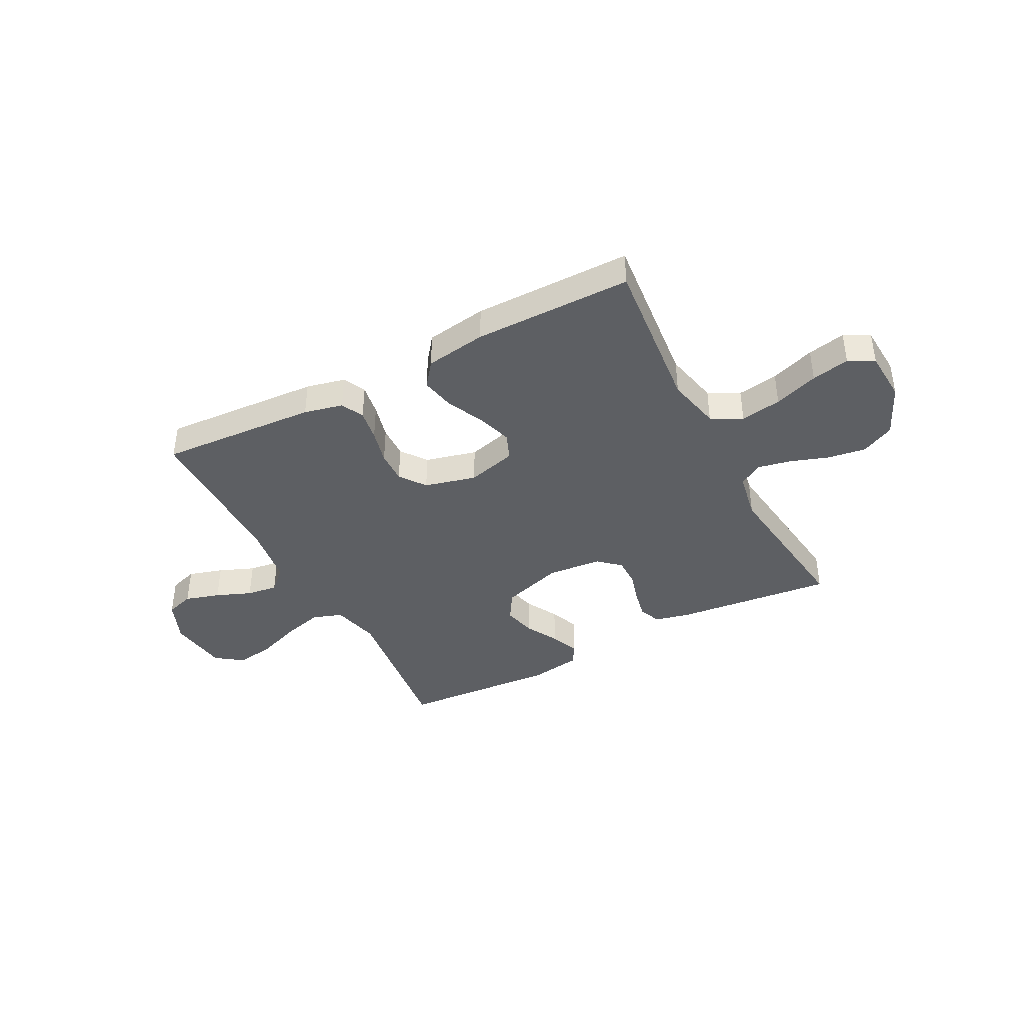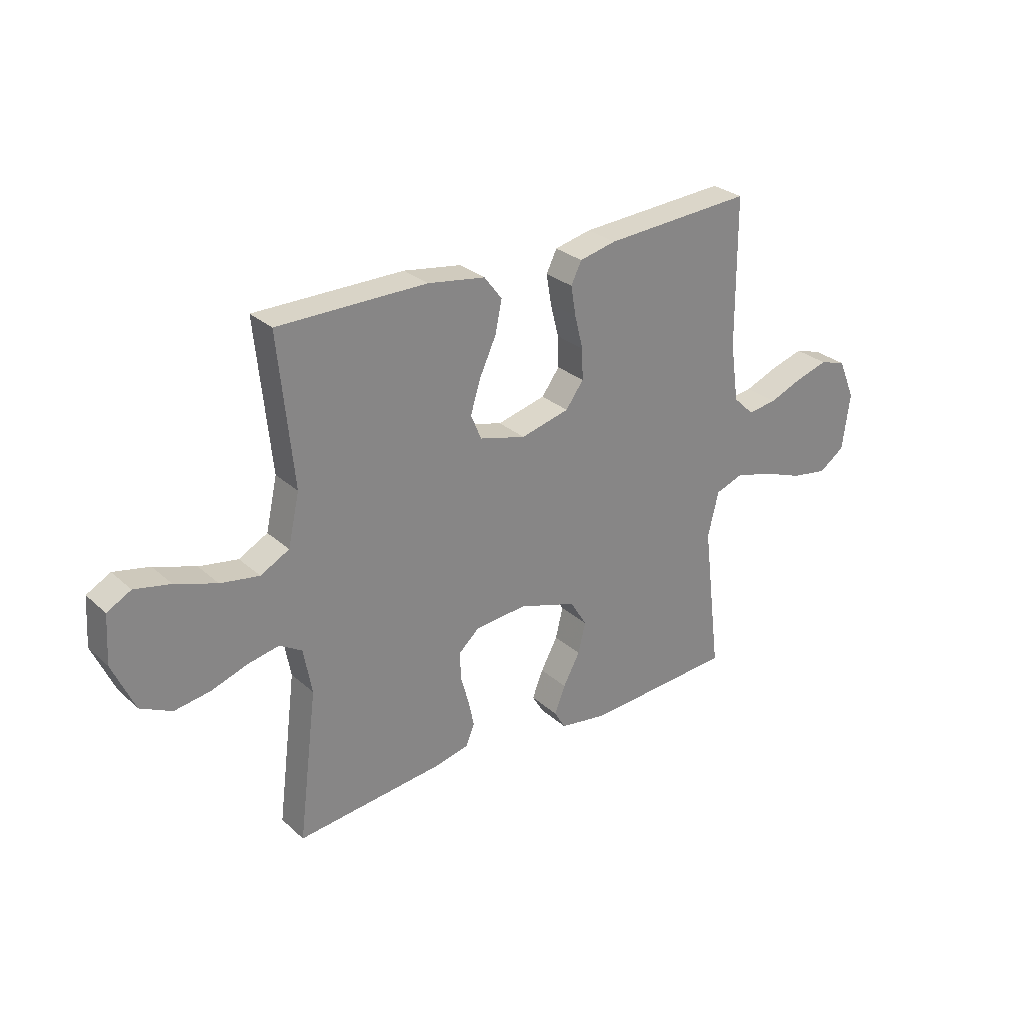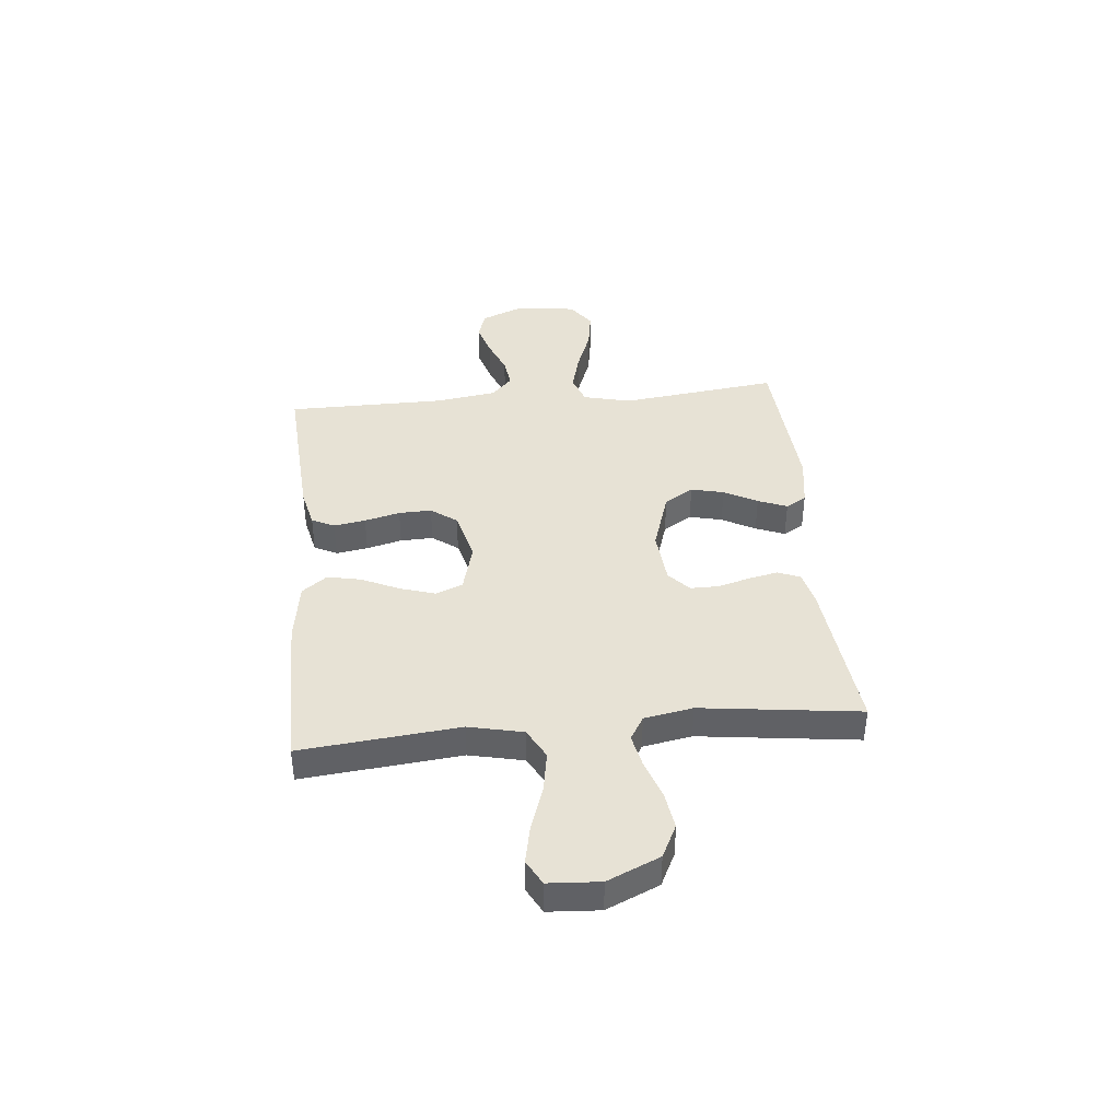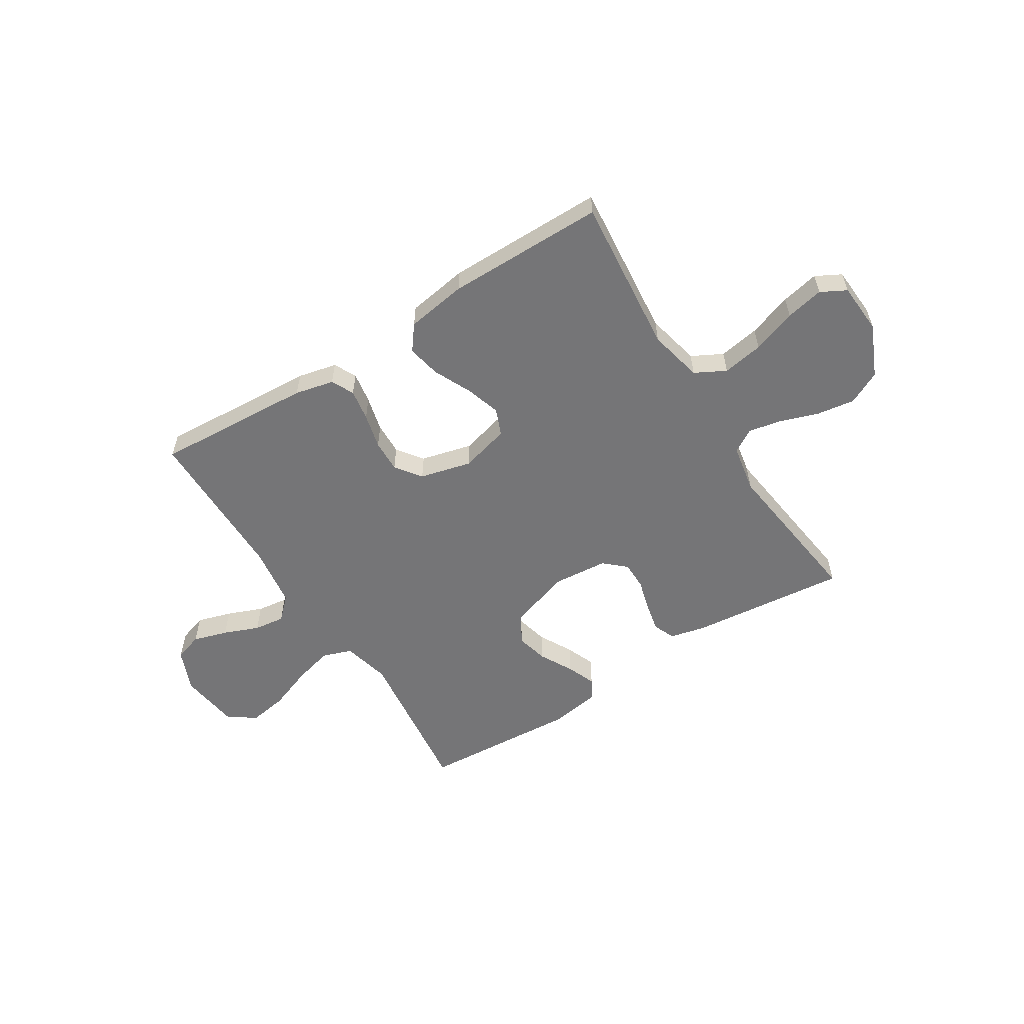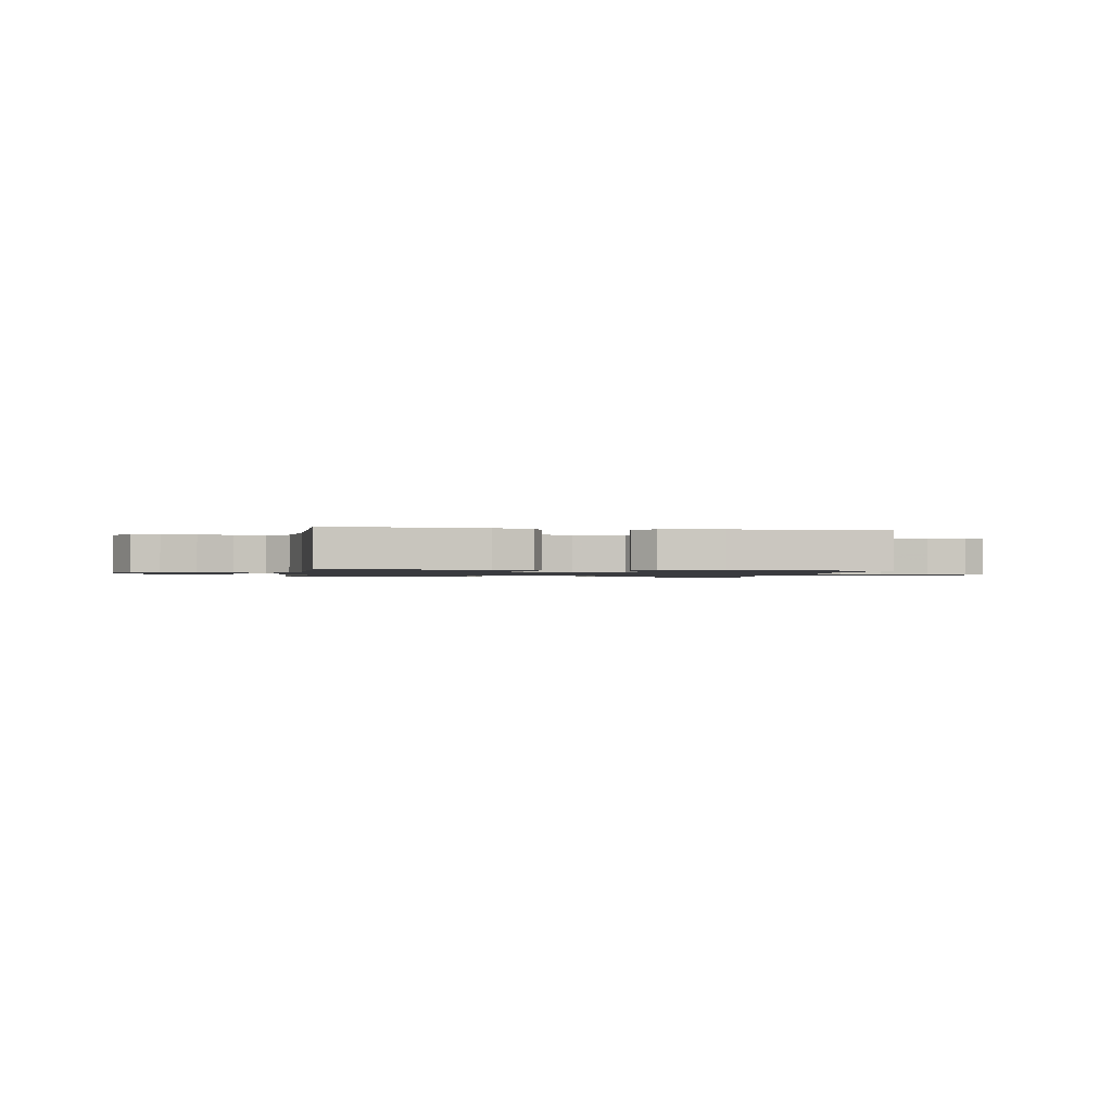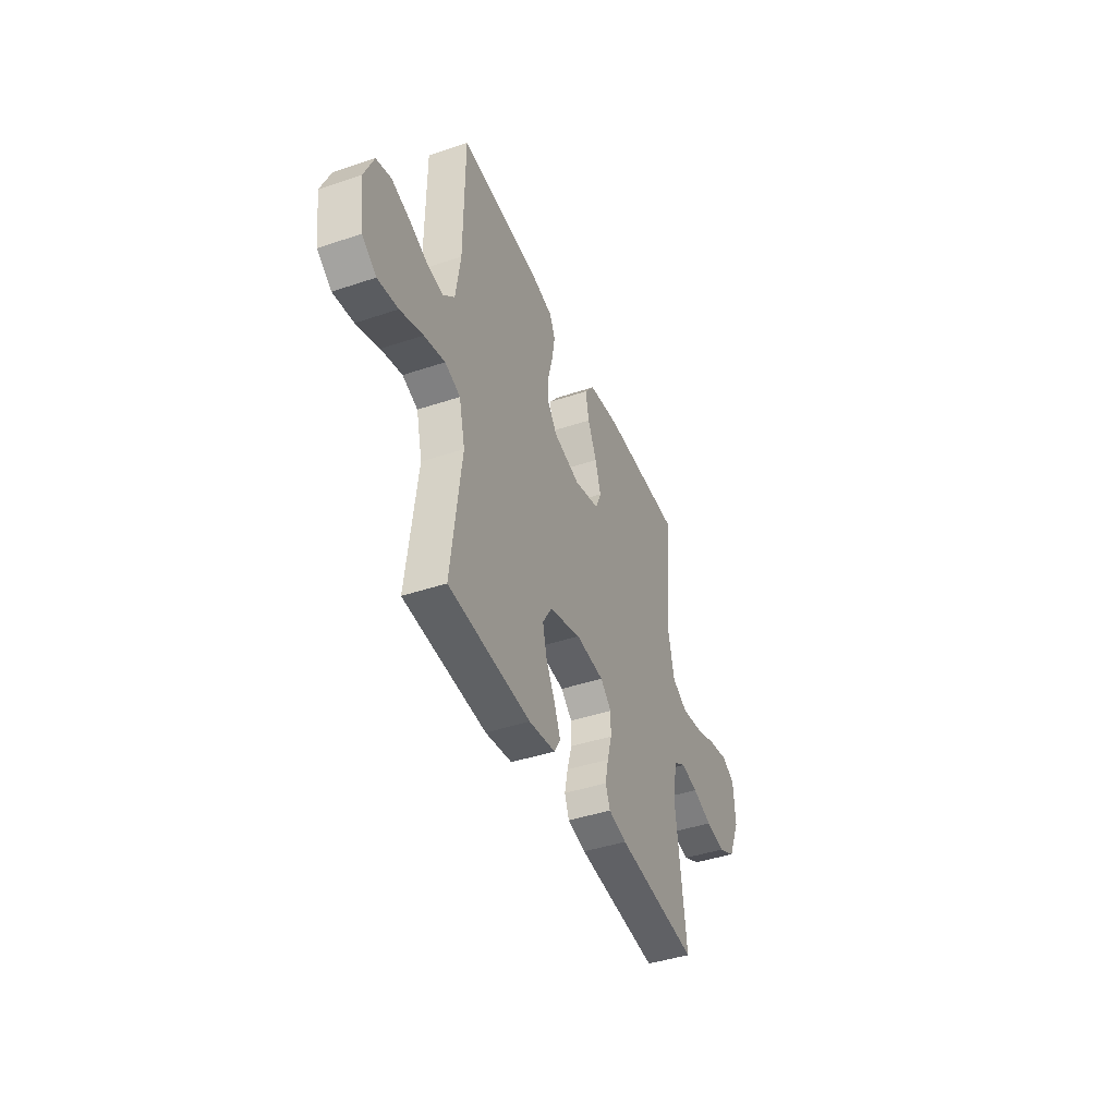
<metadata>
{"format":"obj","ext":"obj","renderer":"f3d","projection":"perspective","resolution":1024,"background":"white","views":[{"elev":-40.4,"azim":27.7,"up":"+Y"},{"elev":28.4,"azim":142.7,"up":"+Z"},{"elev":40.1,"azim":84.5,"up":"+Y"},{"elev":-56.6,"azim":32.3,"up":"+Y"},{"elev":-1.3,"azim":-10.4,"up":"+Y"},{"elev":-42.9,"azim":-68.2,"up":"+Z"}]}
</metadata>
<code>
v 0.5 0.07 -0.5
v 0.2 0.07 -0.468
v 0.133 0.07 -0.452
v 0.116 0.07 -0.41
v 0.128 0.07 -0.354
v 0.145 0.07 -0.294
v 0.145 0.07 -0.24
v 0.104 0.07 -0.203
v 0 0.07 -0.194
v -0.117 0.07 -0.231
v -0.151 0.07 -0.286
v -0.136 0.07 -0.348
v -0.102 0.07 -0.411
v -0.08 0.07 -0.466
v -0.103 0.07 -0.505
v -0.2 0.07 -0.52
v -0.5 0.07 -0.5
v -0.463 0.07 -0.2
v -0.485 0.07 -0.109
v -0.541 0.07 -0.089
v -0.617 0.07 -0.109
v -0.7 0.07 -0.14
v -0.774 0.07 -0.152
v -0.826 0.07 -0.115
v -0.841 0.07 0
v -0.807 0.07 0.081
v -0.753 0.07 0.098
v -0.687 0.07 0.078
v -0.62 0.07 0.051
v -0.561 0.07 0.043
v -0.519 0.07 0.083
v -0.502 0.07 0.2
v -0.5 0.07 0.5
v -0.2 0.07 0.481
v -0.126 0.07 0.464
v -0.105 0.07 0.421
v -0.115 0.07 0.361
v -0.132 0.07 0.294
v -0.134 0.07 0.232
v -0.098 0.07 0.183
v 0 0.07 0.158
v 0.094 0.07 0.183
v 0.115 0.07 0.234
v 0.094 0.07 0.301
v 0.061 0.07 0.372
v 0.048 0.07 0.436
v 0.084 0.07 0.483
v 0.2 0.07 0.501
v 0.5 0.07 0.5
v 0.47 0.07 0.2
v 0.493 0.07 0.097
v 0.551 0.07 0.066
v 0.629 0.07 0.079
v 0.713 0.07 0.108
v 0.785 0.07 0.123
v 0.833 0.07 0.097
v 0.839 0.07 0
v 0.795 0.07 -0.099
v 0.732 0.07 -0.13
v 0.66 0.07 -0.119
v 0.587 0.07 -0.094
v 0.524 0.07 -0.081
v 0.479 0.07 -0.108
v 0.462 0.07 -0.2
v 0.5 0 -0.5
v 0.2 0 -0.468
v 0.133 0 -0.452
v 0.116 0 -0.41
v 0.128 0 -0.354
v 0.145 0 -0.294
v 0.145 0 -0.24
v 0.104 0 -0.203
v 0 0 -0.194
v -0.117 0 -0.231
v -0.151 0 -0.286
v -0.136 0 -0.348
v -0.102 0 -0.411
v -0.08 0 -0.466
v -0.103 0 -0.505
v -0.2 0 -0.52
v -0.5 0 -0.5
v -0.463 0 -0.2
v -0.485 0 -0.109
v -0.541 0 -0.089
v -0.617 0 -0.109
v -0.7 0 -0.14
v -0.774 0 -0.152
v -0.826 0 -0.115
v -0.841 0 0
v -0.807 0 0.081
v -0.753 0 0.098
v -0.687 0 0.078
v -0.62 0 0.051
v -0.561 0 0.043
v -0.519 0 0.083
v -0.502 0 0.2
v -0.5 0 0.5
v -0.2 0 0.481
v -0.126 0 0.464
v -0.105 0 0.421
v -0.115 0 0.361
v -0.132 0 0.294
v -0.134 0 0.232
v -0.098 0 0.183
v 0 0 0.158
v 0.094 0 0.183
v 0.115 0 0.234
v 0.094 0 0.301
v 0.061 0 0.372
v 0.048 0 0.436
v 0.084 0 0.483
v 0.2 0 0.501
v 0.5 0 0.5
v 0.47 0 0.2
v 0.493 0 0.097
v 0.551 0 0.066
v 0.629 0 0.079
v 0.713 0 0.108
v 0.785 0 0.123
v 0.833 0 0.097
v 0.839 0 0
v 0.795 0 -0.099
v 0.732 0 -0.13
v 0.66 0 -0.119
v 0.587 0 -0.094
v 0.524 0 -0.081
v 0.479 0 -0.108
v 0.462 0 -0.2
f 59 60 61
f 58 59 61
f 57 58 61
f 56 57 61
f 55 56 61
f 54 55 61
f 53 54 61
f 52 53 61 62
f 51 52 62 63
f 48 49 50
f 47 48 50
f 46 47 50
f 45 46 50
f 44 45 50
f 51 63 64
f 50 51 64
f 44 50 64
f 43 44 64
f 36 37 38
f 35 36 38
f 34 35 38
f 33 34 38
f 32 33 38
f 31 32 38 39
f 30 31 39 40
f 27 28 29
f 26 27 29
f 25 26 29
f 24 25 29
f 23 24 29
f 22 23 29
f 21 22 29
f 20 21 29 30
f 30 40 41
f 20 30 41
f 19 20 41
f 16 17 18
f 15 16 18
f 14 15 18
f 13 14 18
f 12 13 18
f 11 12 18 19
f 4 5 6
f 3 4 6
f 2 3 6
f 1 2 6
f 64 1 6
f 64 6 7
f 64 7 8
f 43 64 8
f 42 43 8
f 19 41 42
f 11 19 42
f 10 11 42
f 9 10 42
f 8 9 42
f 125 124 123
f 125 123 122
f 125 122 121
f 125 121 120
f 125 120 119
f 125 119 118
f 125 118 117
f 126 125 117 116
f 127 126 116 115
f 114 113 112
f 114 112 111
f 114 111 110
f 114 110 109
f 114 109 108
f 128 127 115
f 128 115 114
f 128 114 108
f 128 108 107
f 102 101 100
f 102 100 99
f 102 99 98
f 102 98 97
f 102 97 96
f 103 102 96 95
f 104 103 95 94
f 93 92 91
f 93 91 90
f 93 90 89
f 93 89 88
f 93 88 87
f 93 87 86
f 93 86 85
f 94 93 85 84
f 105 104 94
f 105 94 84
f 105 84 83
f 82 81 80
f 82 80 79
f 82 79 78
f 82 78 77
f 82 77 76
f 83 82 76 75
f 70 69 68
f 70 68 67
f 70 67 66
f 70 66 65
f 70 65 128
f 71 70 128
f 72 71 128
f 72 128 107
f 72 107 106
f 106 105 83
f 106 83 75
f 106 75 74
f 106 74 73
f 106 73 72
f 1 65 66 2
f 2 66 67 3
f 3 67 68 4
f 4 68 69 5
f 5 69 70 6
f 6 70 71 7
f 7 71 72 8
f 8 72 73 9
f 9 73 74 10
f 10 74 75 11
f 11 75 76 12
f 12 76 77 13
f 13 77 78 14
f 14 78 79 15
f 15 79 80 16
f 16 80 81 17
f 17 81 82 18
f 18 82 83 19
f 19 83 84 20
f 20 84 85 21
f 21 85 86 22
f 22 86 87 23
f 23 87 88 24
f 24 88 89 25
f 25 89 90 26
f 26 90 91 27
f 27 91 92 28
f 28 92 93 29
f 29 93 94 30
f 30 94 95 31
f 31 95 96 32
f 32 96 97 33
f 33 97 98 34
f 34 98 99 35
f 35 99 100 36
f 36 100 101 37
f 37 101 102 38
f 38 102 103 39
f 39 103 104 40
f 40 104 105 41
f 41 105 106 42
f 42 106 107 43
f 43 107 108 44
f 44 108 109 45
f 45 109 110 46
f 46 110 111 47
f 47 111 112 48
f 48 112 113 49
f 49 113 114 50
f 50 114 115 51
f 51 115 116 52
f 52 116 117 53
f 53 117 118 54
f 54 118 119 55
f 55 119 120 56
f 56 120 121 57
f 57 121 122 58
f 58 122 123 59
f 59 123 124 60
f 60 124 125 61
f 61 125 126 62
f 62 126 127 63
f 63 127 128 64
f 64 128 65 1

</code>
